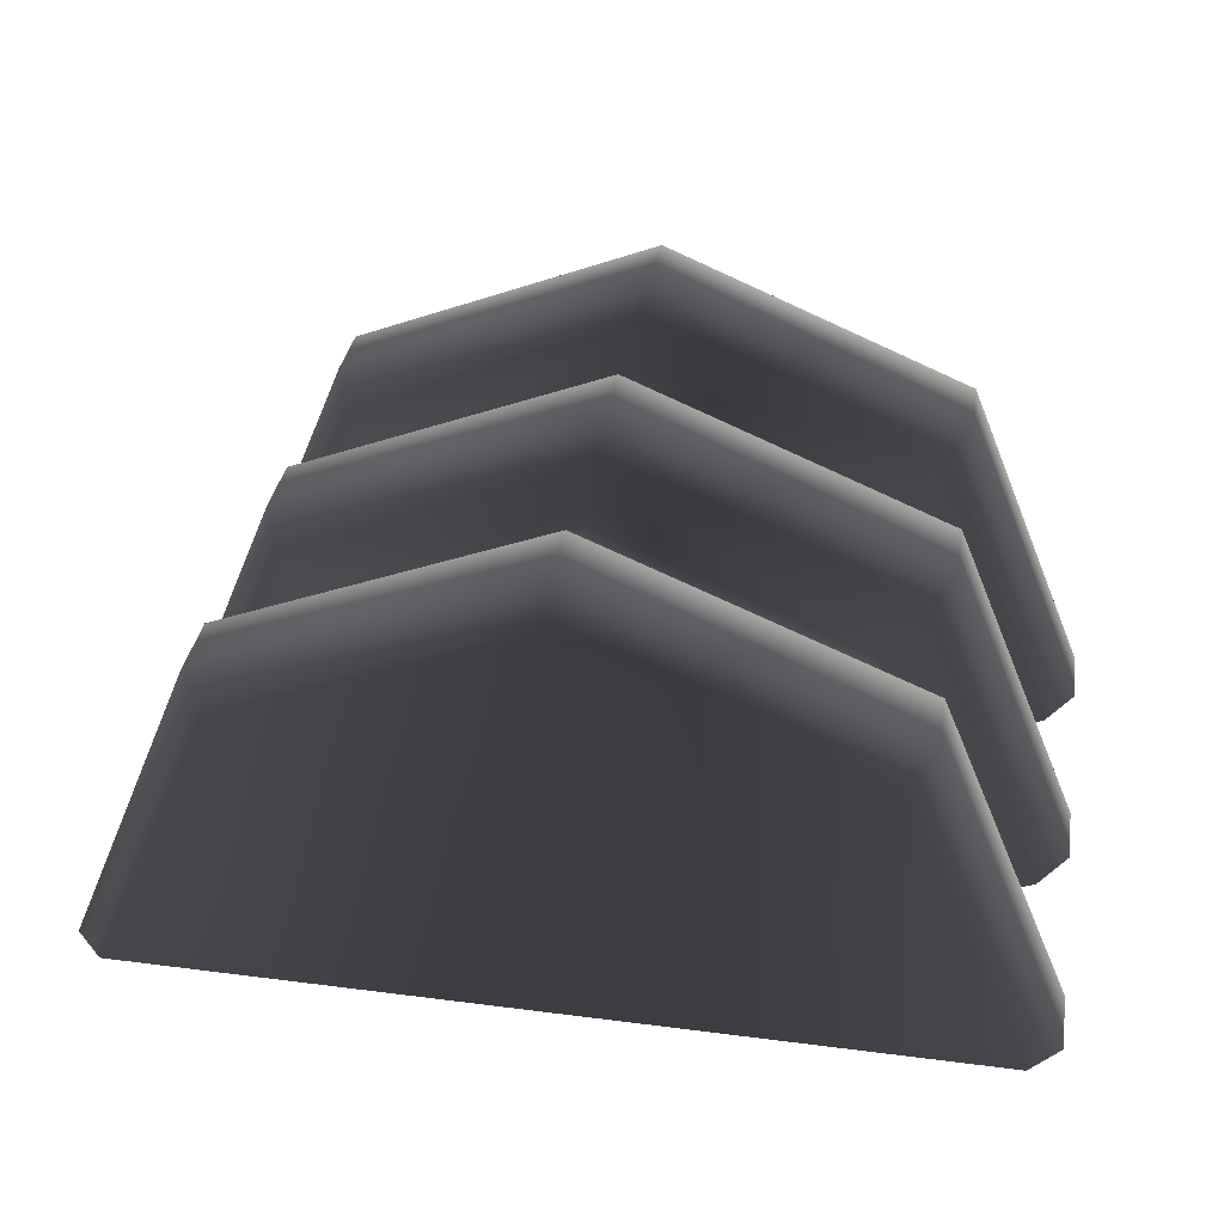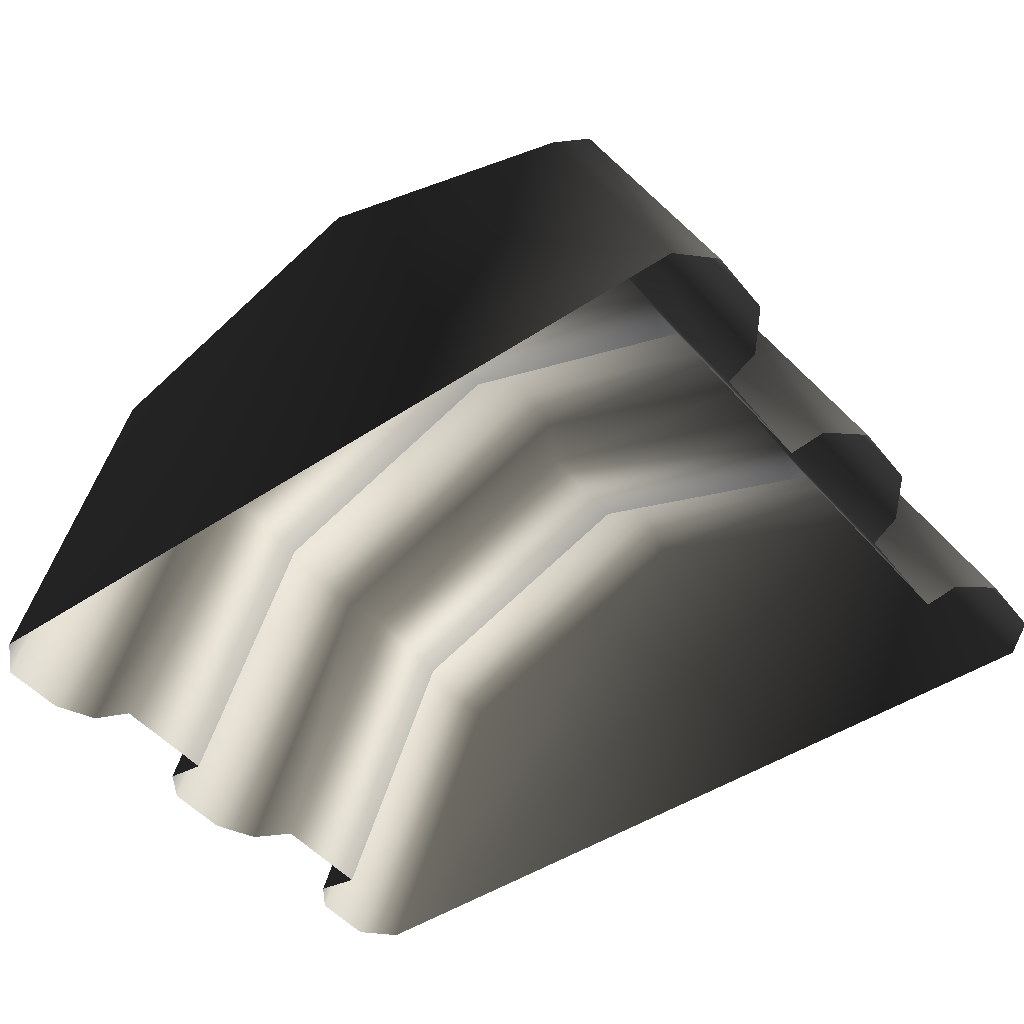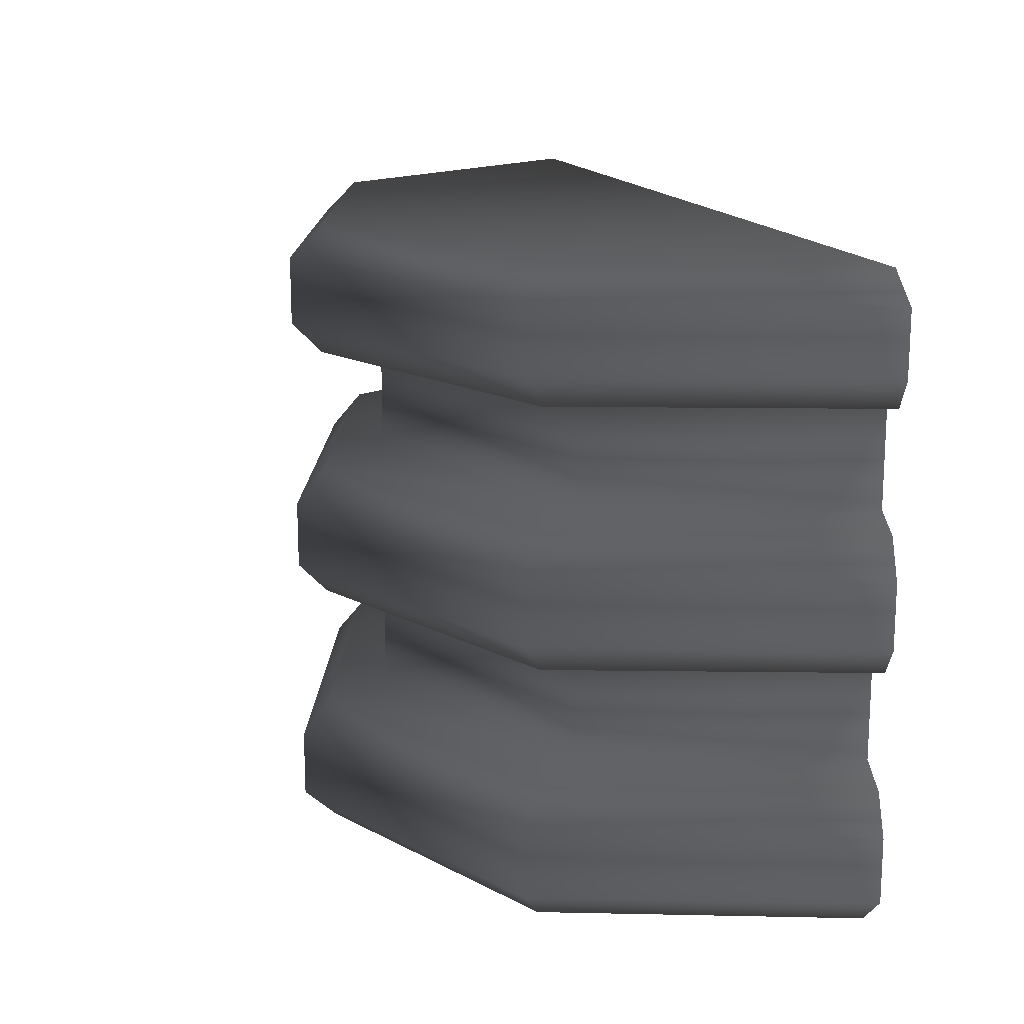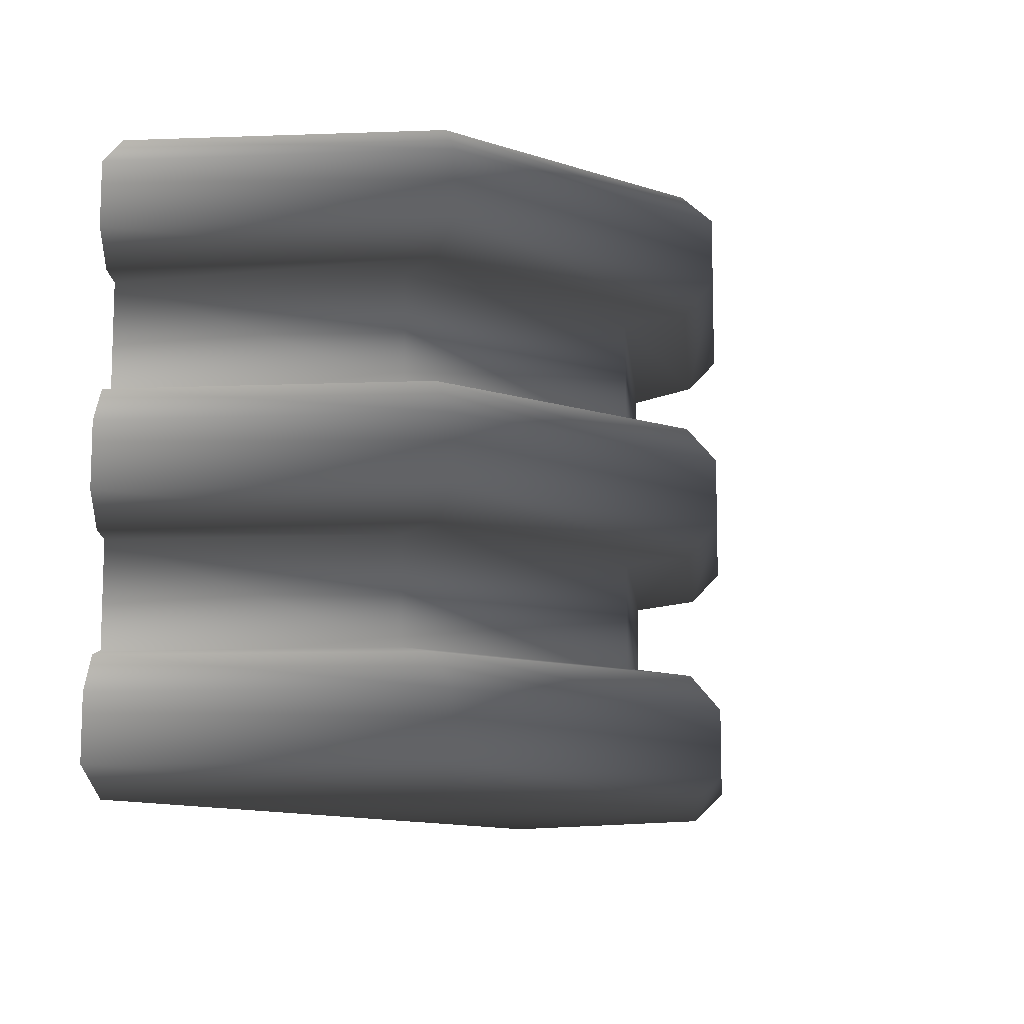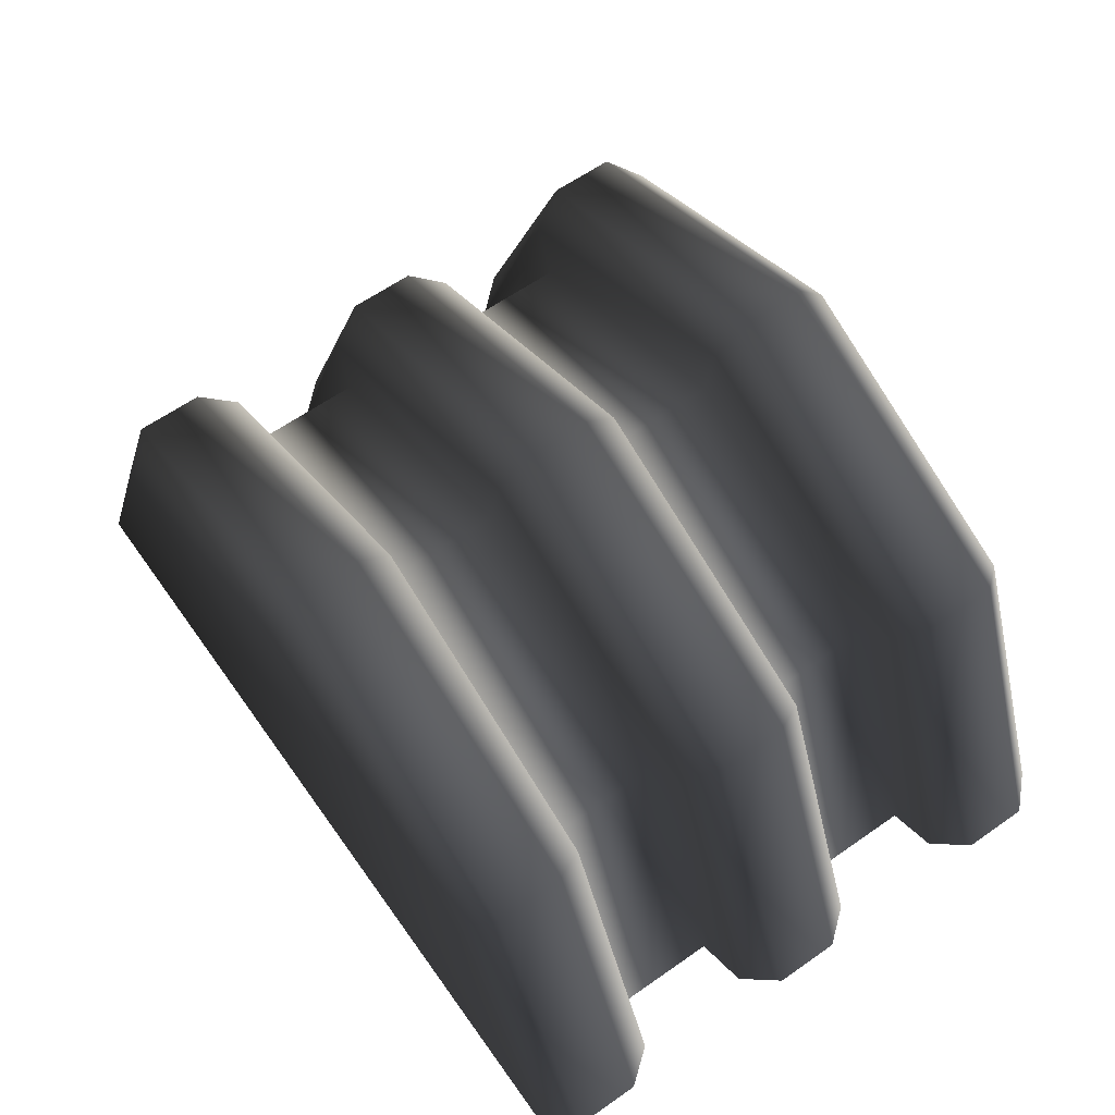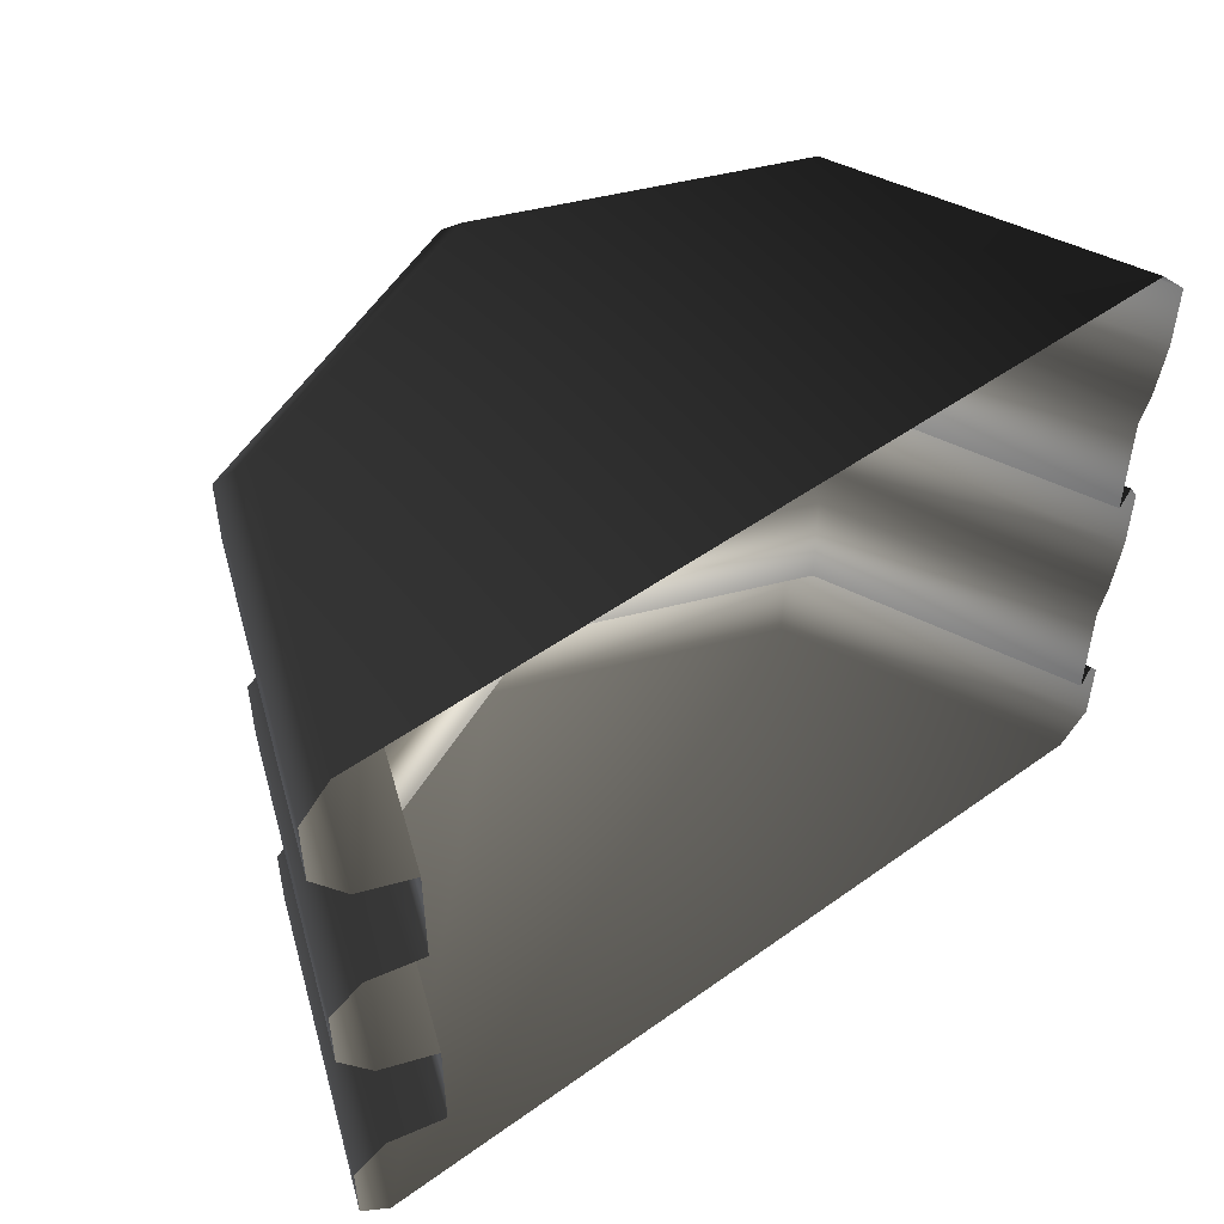
<metadata>
{"format":"obj","ext":"obj","renderer":"f3d","projection":"perspective","resolution":1024,"background":"white","views":[{"elev":35.3,"azim":-170.3,"up":"+Y"},{"elev":-47.1,"azim":36.9,"up":"+Y"},{"elev":16.4,"azim":-110.5,"up":"+Z"},{"elev":-10.5,"azim":118.0,"up":"+Z"},{"elev":62.3,"azim":-125.4,"up":"+Y"},{"elev":49.9,"azim":-38.3,"up":"+Z"}]}
</metadata>
<code>
v  -0.4039 -0 -0.0657
v  -0.2839 0.2839 -0.0657
v  -0 0.4014 -0.0657
v  0.2839 0.2839 -0.0657
v  0.4039 0 -0.0657
v  0.3068 0.3068 0.2131
v  0.3068 0.3068 0.2775
v  0.4339 0 0.2775
v  0.4339 0 0.2131
v  -0 0.4339 0.2131
v  -0 0.4339 0.2775
v  -0.3068 0.3068 0.2131
v  -0.3068 0.3068 0.2775
v  -0.4339 -0 0.2131
v  -0.4339 -0 0.2775
v  0.4039 0 0.5563
v  0.2839 0.2839 0.5563
v  -0 0.4014 0.5563
v  -0.2839 0.2839 0.5563
v  -0.4039 -0 0.5563
v  0.3068 0.3068 0.4619
v  0.3068 0.3068 0.5263
v  0.4339 0 0.5263
v  0.4339 0 0.4619
v  0.269 0.2327 0.3218
v  0.269 0.2327 0.4269
v  0.3764 -0.0265 0.4269
v  0.3764 -0.0265 0.3218
v  0.4339 0 0.0287
v  0.4339 0 -0.0357
v  0.3068 0.3068 -0.0357
v  0.3068 0.3068 0.0287
v  0.379 -0.026 0.1771
v  0.379 -0.026 0.073
v  0.2716 0.2332 0.073
v  0.2716 0.2332 0.1771
v  -0 0.4339 0.4619
v  -0 0.4339 0.5263
v  0.0099 0.3401 0.3218
v  0.0099 0.3401 0.4269
v  -0 0.4339 -0.0357
v  -0 0.4339 0.0287
v  0.0124 0.3405 0.073
v  0.0124 0.3405 0.1771
v  -0.3068 0.3068 0.4619
v  -0.3068 0.3068 0.5263
v  -0.2493 0.2327 0.3218
v  -0.2493 0.2327 0.4269
v  -0.3068 0.3068 -0.0357
v  -0.3068 0.3068 0.0287
v  -0.2467 0.2332 0.073
v  -0.2467 0.2332 0.1771
v  -0.4339 -0 0.4619
v  -0.4339 -0 0.5263
v  -0.3567 -0.0265 0.3218
v  -0.3567 -0.0265 0.4269
v  -0.4339 -0 -0.0357
v  -0.4339 -0 0.0287
v  -0.3541 -0.026 0.073
v  -0.3541 -0.026 0.1771
v  0.2932 0.2801 0.4301
v  0.4067 -0.0125 0.4295
v  -0.4056 -0.0097 0.43
v  -0.2885 0.2831 0.4303
v  0.0031 0.4041 0.4303
v  0.4073 -0.0122 0.3141
v  0.2934 0.2805 0.3126
v  0.0031 0.4044 0.312
v  -0.2886 0.2834 0.312
v  -0.406 -0.0096 0.3127
v  0.4075 -0.0125 0.0656
v  0.2941 0.2802 0.0639
v  0.0039 0.4045 0.0632
v  -0.2881 0.2838 0.0632
v  -0.4058 -0.0092 0.0637
v  0.2939 0.2798 0.1812
v  0.4064 -0.013 0.1806
v  0.004 0.4042 0.1815
v  -0.2879 0.2836 0.1815
v  -0.4054 -0.0093 0.1813
o Cylinder074
g Cylinder074
f 1 2 3 4 5
f 6 7 8 9
f 10 11 7 6
f 12 13 11 10
f 14 15 13 12
f 16 17 18 19 20
f 21 22 23 24
f 25 26 27 28
f 29 30 31 32
f 33 34 35 36
f 37 38 22 21
f 39 40 26 25
f 32 31 41 42
f 36 35 43 44
f 45 46 38 37
f 47 48 40 39
f 42 41 49 50
f 44 43 51 52
f 53 54 46 45
f 55 56 48 47
f 50 49 57 58
f 52 51 59 60
f 61 62 27 26
f 63 64 48 56
f 64 65 40 48
f 65 61 26 40
f 66 67 25 28
f 67 68 39 25
f 68 69 47 39
f 69 70 55 47
f 71 72 35 34
f 72 73 43 35
f 73 74 51 43
f 74 75 59 51
f 4 31 30 5
f 3 41 31 4
f 2 49 41 3
f 1 57 49 2
f 22 17 16 23
f 38 18 17 22
f 46 19 18 38
f 54 20 19 46
f 61 21 24 62
f 66 8 7 67
f 71 29 32 72
f 76 6 9 77
f 65 37 21 61
f 67 7 11 68
f 72 32 42 73
f 78 10 6 76
f 64 45 37 65
f 68 11 13 69
f 73 42 50 74
f 79 12 10 78
f 63 53 45 64
f 69 13 15 70
f 74 50 58 75
f 80 14 12 79
f 36 76 77 33
f 60 80 79 52
f 52 79 78 44
f 44 78 76 36

</code>
